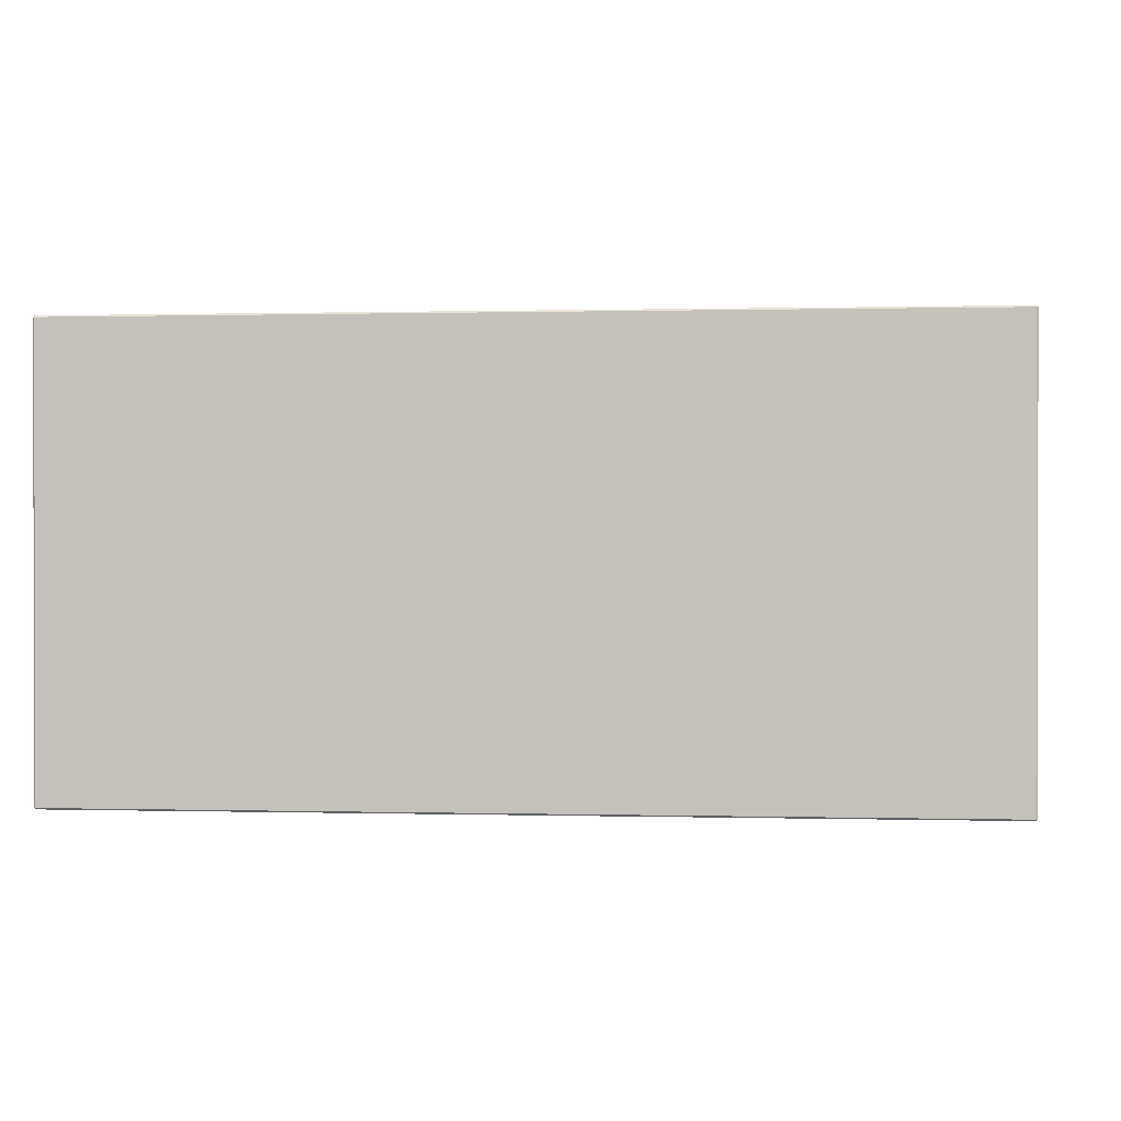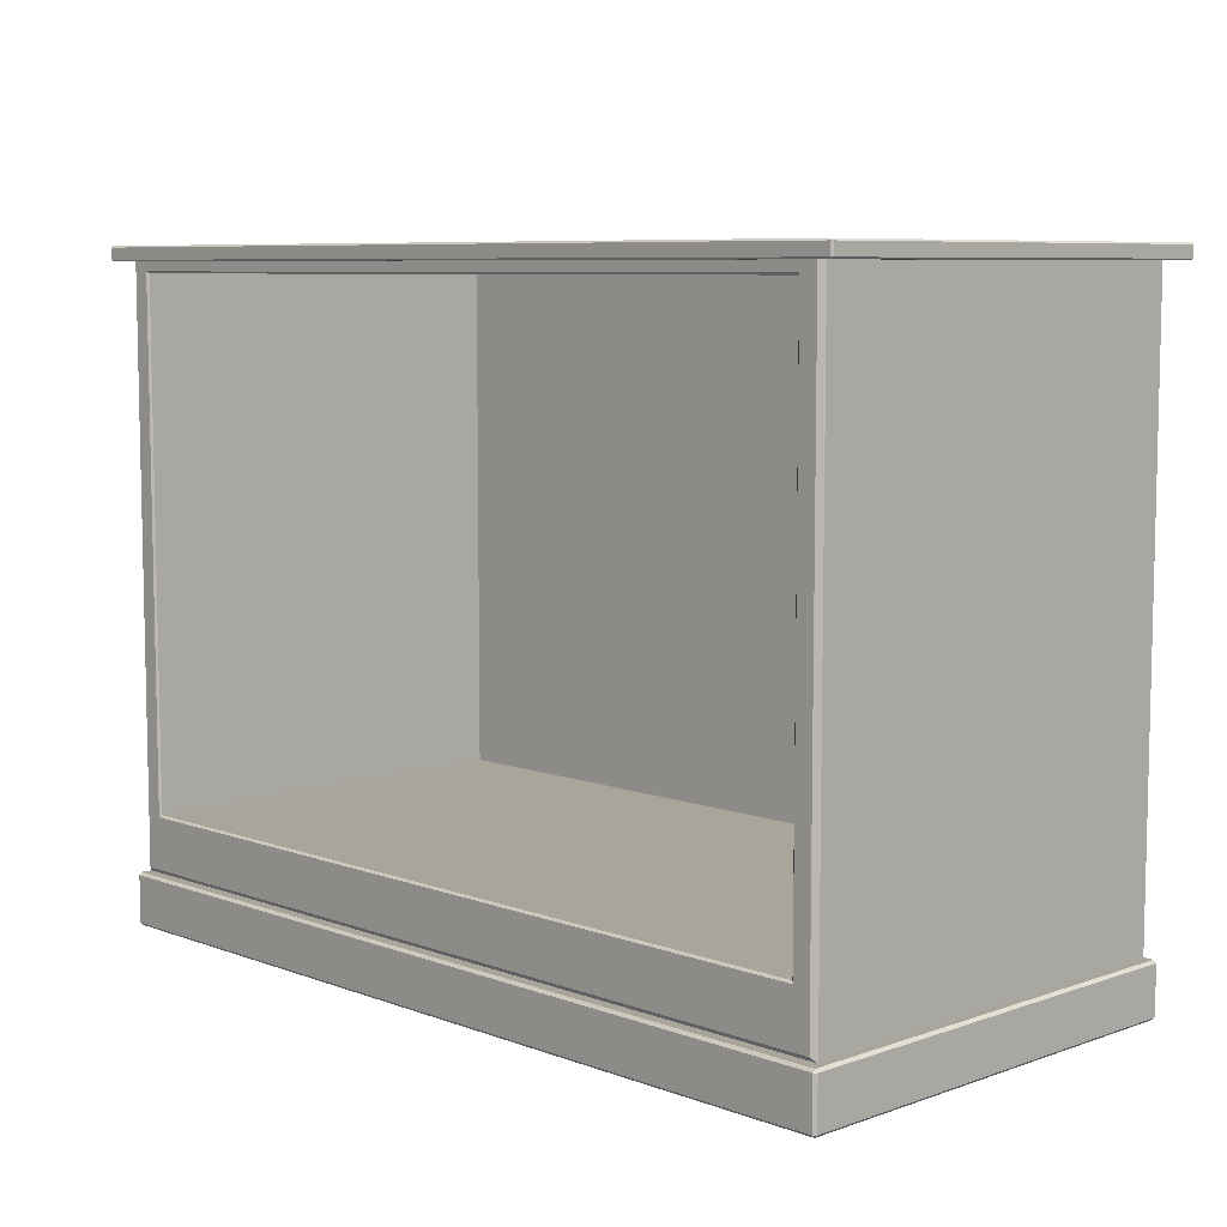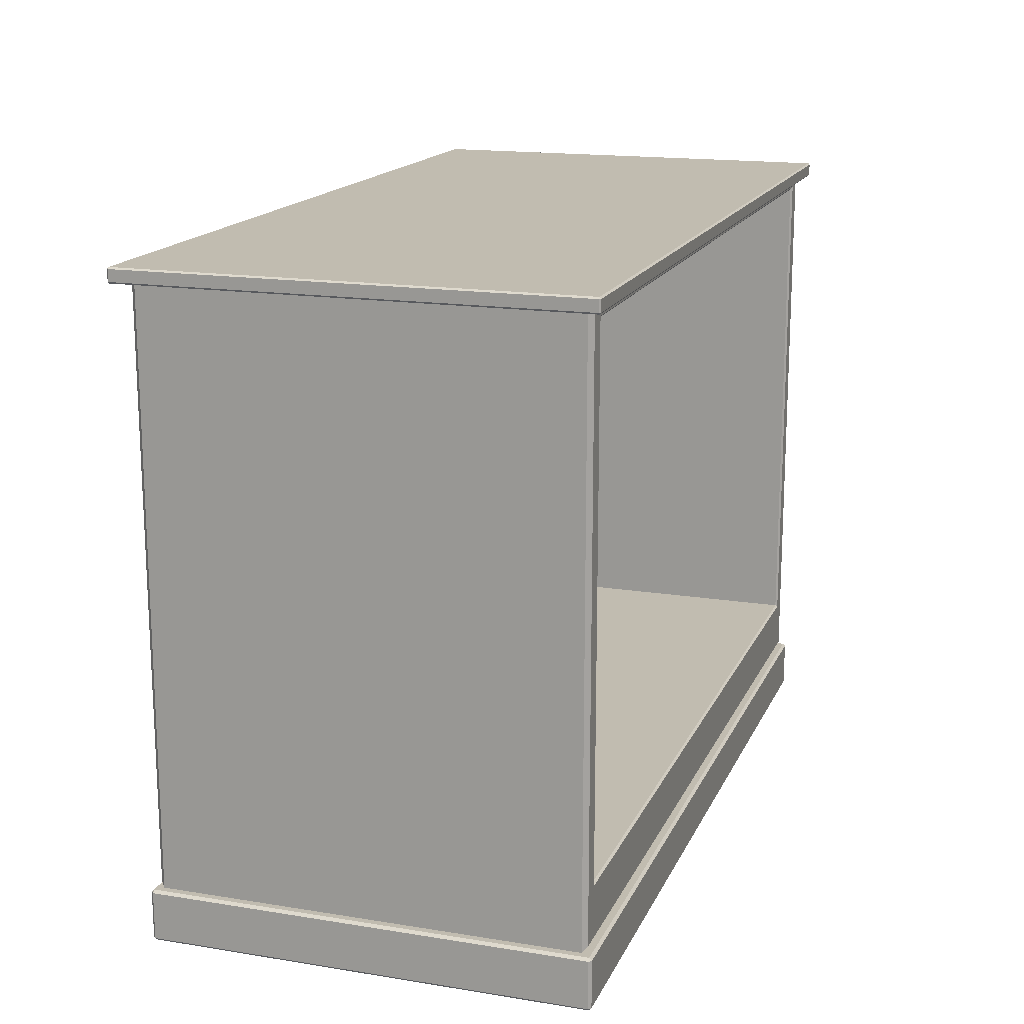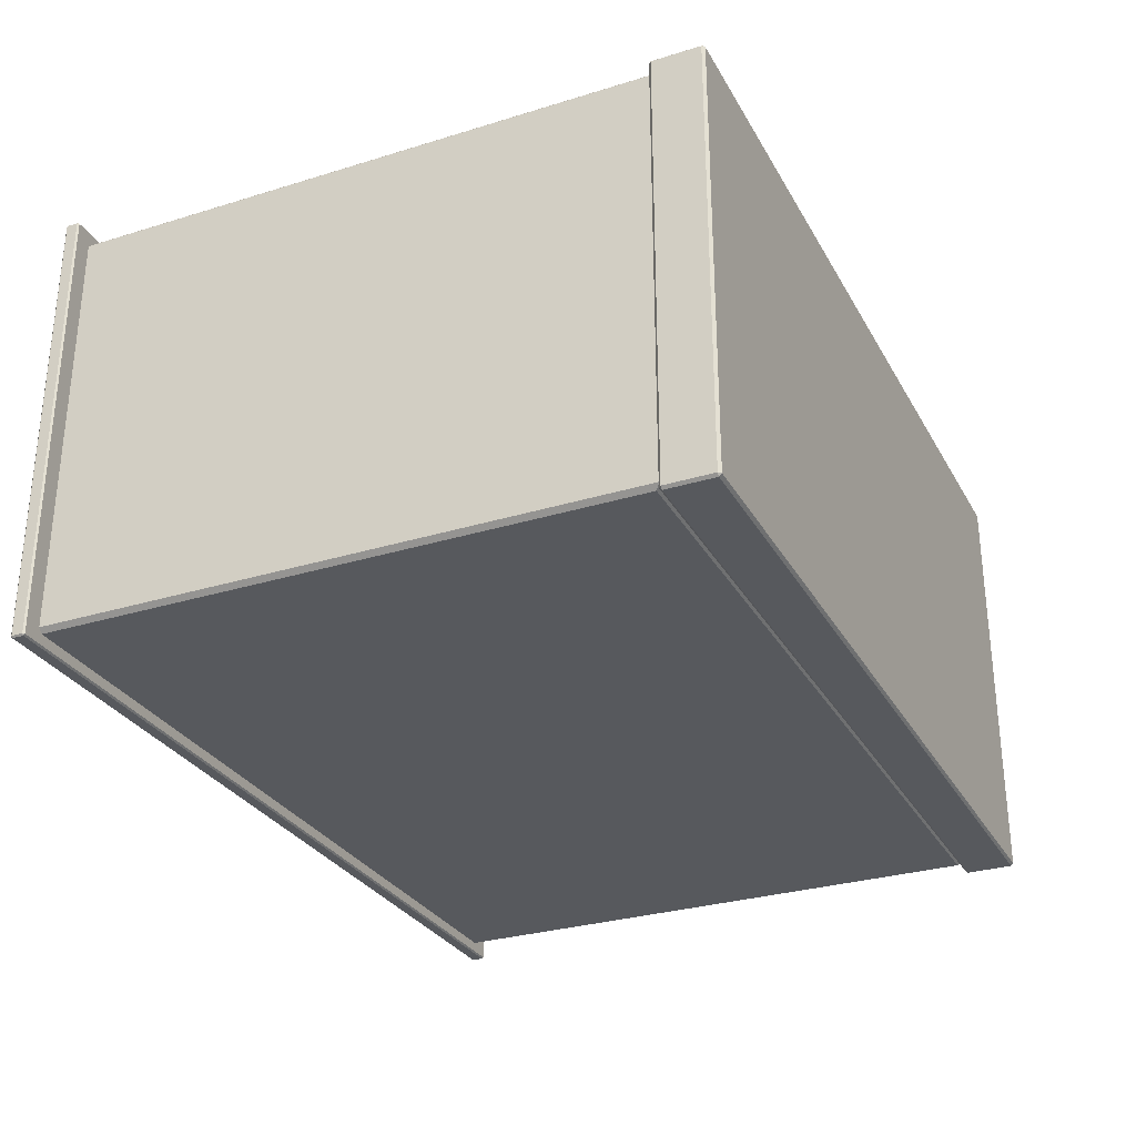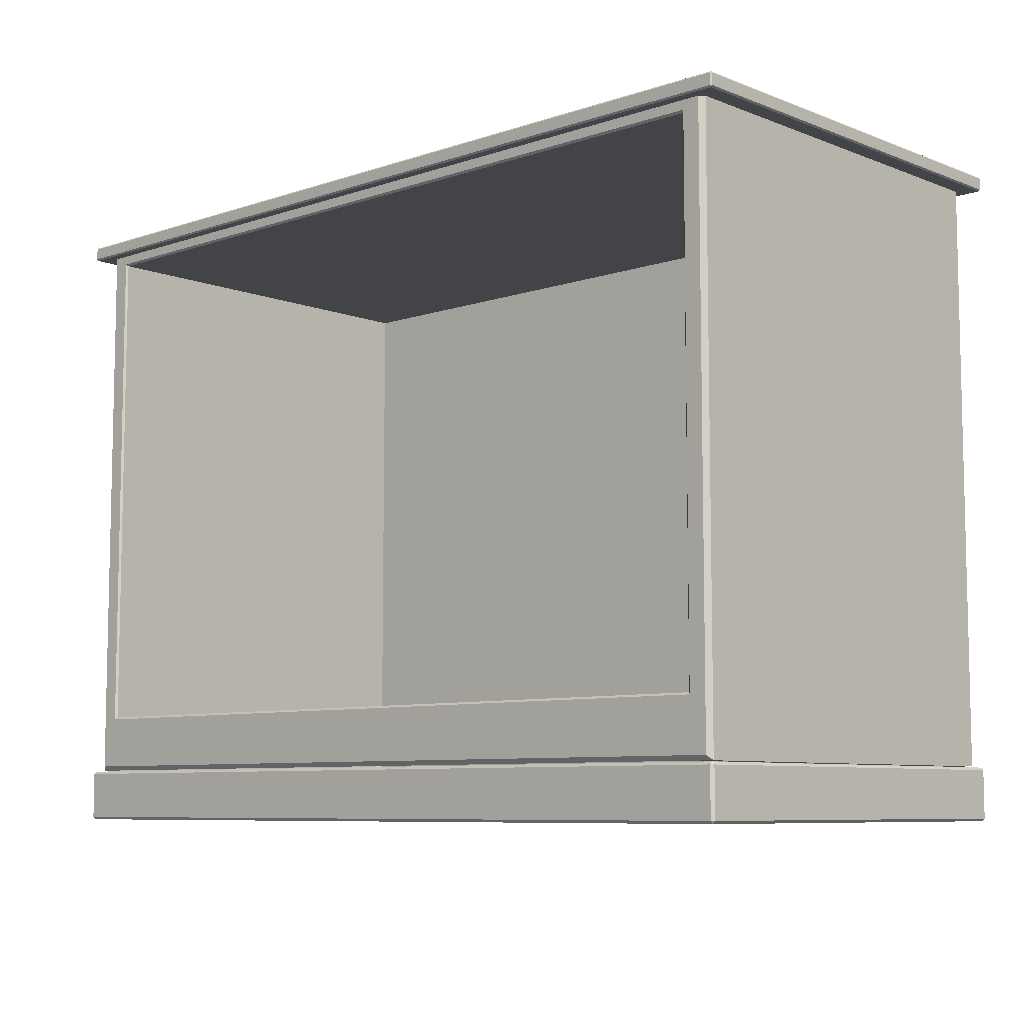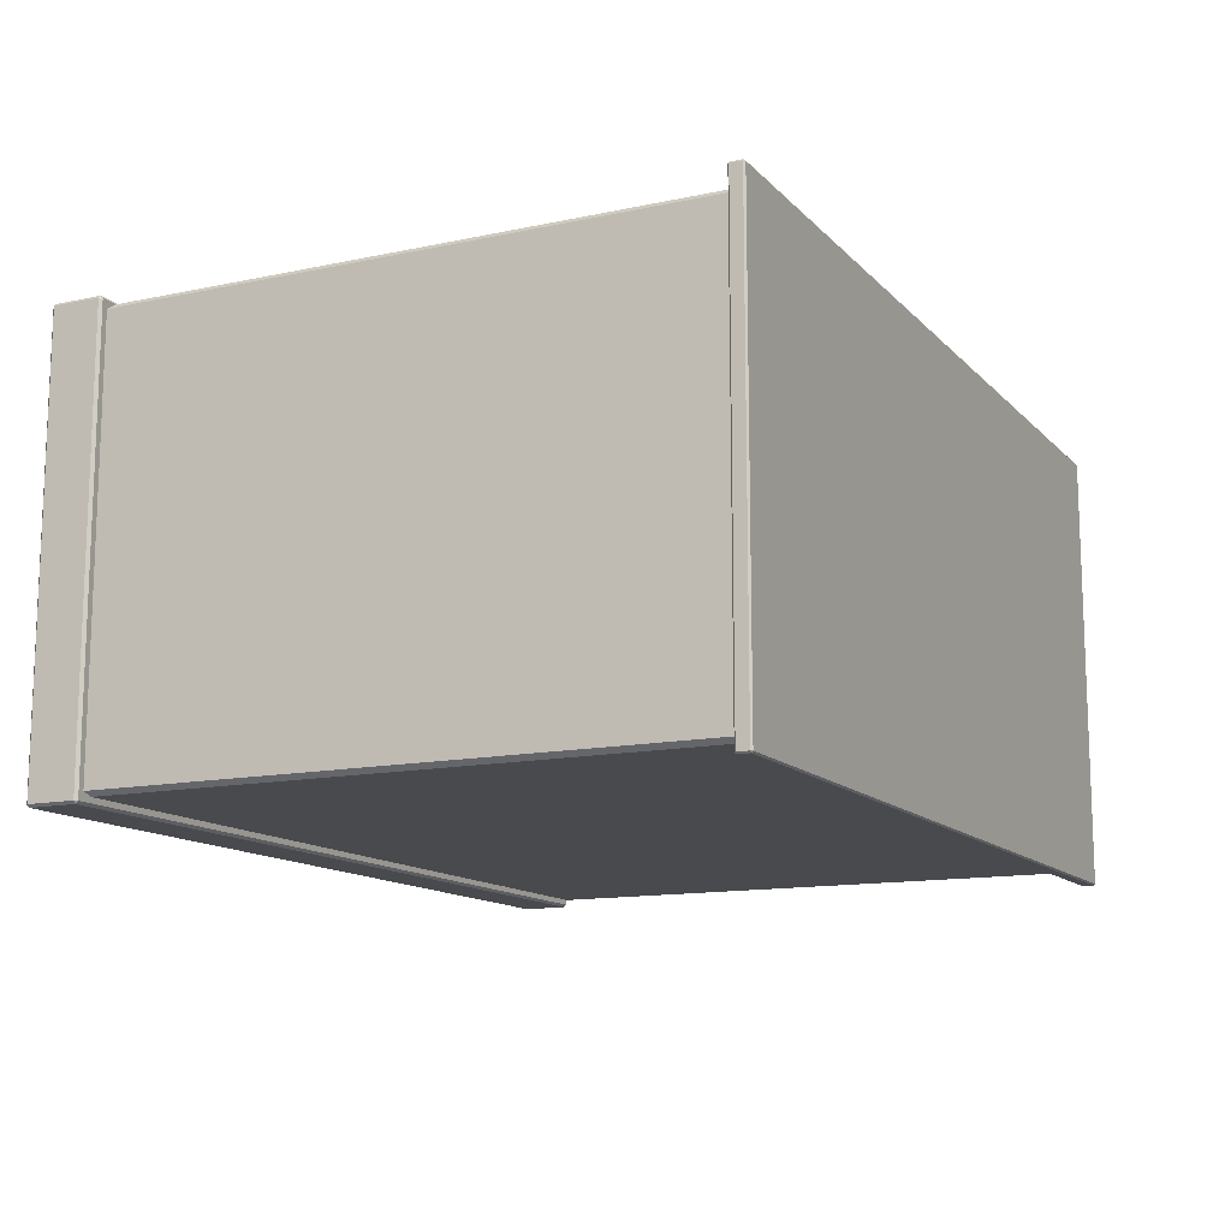
<metadata>
{"format":"obj","ext":"obj","renderer":"f3d","projection":"perspective","resolution":1024,"background":"white","views":[{"elev":0.4,"azim":-174.4,"up":"+Z"},{"elev":7.6,"azim":45.8,"up":"+Y"},{"elev":16.4,"azim":-71.7,"up":"+Y"},{"elev":-29.5,"azim":-65.6,"up":"+Z"},{"elev":-7.7,"azim":43.1,"up":"+Y"},{"elev":-12.9,"azim":116.1,"up":"+Z"}]}
</metadata>
<code>
v -84.78 0.5106 41.98
v -84.27 0 41.98
v -84.27 0.5106 42.49
v 84.27 0 41.98
v 84.78 0.5106 41.98
v 84.27 0.5106 42.49
v -84.27 10.21 41.98
v -84.78 9.703 41.98
v -84.27 9.703 42.49
v 84.78 9.703 41.98
v 84.27 10.21 41.98
v 84.27 9.703 42.49
v -84.27 9.703 -42.49
v -84.78 9.703 -41.98
v -84.27 10.21 -41.98
v 84.78 9.703 -41.98
v 84.27 9.703 -42.49
v 84.27 10.21 -41.98
v -84.27 0 -41.98
v -84.78 0.5106 -41.98
v -84.27 0.5106 -42.49
v 84.78 0.5106 -41.98
v 84.27 0 -41.98
v 84.27 0.5106 -42.49
v 0 124.1 41.22
v 0 124.1 -41.22
v 78.77 124.1 41.22
v 78.77 124.1 -41.22
v -78.77 124.1 -41.22
v -78.77 124.1 41.22
v -78.77 122 -41.22
v 0 122 -41.22
v 78.77 122 -41.22
v -78.77 21.79 -41.22
v 0 21.79 -41.22
v 78.77 21.79 -41.22
v -78.77 21.79 -37.94
v -78.77 122 -37.94
v 0 21.79 -37.94
v 0 122 -37.94
v 78.77 122 -37.94
v 78.77 21.79 -37.94
v 0 122.3 41.22
v 0 122 40.82
v -79.17 122.3 41.22
v -78.77 122 40.82
v 79.17 122.3 41.22
v 78.77 122 40.82
v 79.17 21.39 41.22
v 78.77 21.79 40.82
v -79.17 21.39 41.22
v -78.77 21.79 40.82
v 0 21.39 41.22
v 0 21.79 40.82
v -82.47 11.32 41.22
v -83.36 10.43 40.33
v -78.77 10.43 40.33
v -78.77 11.32 41.22
v -82.47 11.32 -41.22
v -83.36 10.43 -40.33
v -78.77 10.43 -40.33
v -78.77 11.32 -41.22
v -83.36 21.79 40.33
v -82.47 21.79 41.22
v 83.36 10.43 40.33
v 82.47 11.32 41.22
v 83.36 21.79 40.33
v 82.47 21.79 41.22
v -82.47 124.1 -41.22
v -83.36 124.1 -40.33
v -83.36 122 -40.33
v -82.47 122 -41.22
v 83.36 124.1 -40.33
v 82.47 124.1 -41.22
v 82.47 122 -41.22
v 83.36 122 -40.33
v 0 10.43 -40.33
v 0 11.32 -41.22
v 78.77 10.43 -40.33
v 78.77 11.32 -41.22
v 0 10.43 40.33
v 0 11.32 41.22
v 78.77 10.43 40.33
v 78.77 11.32 41.22
v 83.36 10.43 -40.33
v 82.47 11.32 -41.22
v -83.36 124.1 40.33
v -82.47 124.1 41.22
v -83.36 122 40.33
v -82.47 122 41.22
v -83.36 21.79 -40.33
v -82.47 21.79 -41.22
v 82.47 21.79 -41.22
v 83.36 21.79 -40.33
v 82.47 124.1 41.22
v 83.36 124.1 40.33
v 83.36 122 40.33
v 82.47 122 41.22
v -87.09 124.4 43.2
v -86.79 124.1 43.2
v -86.79 124.4 43.5
v 0 124.1 43.2
v 0 124.4 43.5
v -86.79 126.9 43.2
v -87.09 126.6 43.2
v -86.79 126.6 43.5
v 0 126.9 43.2
v 0 126.6 43.5
v -86.79 126.6 -43.5
v -87.09 126.6 -43.2
v -86.79 126.9 -43.2
v 0 126.9 -43.2
v 0 126.6 -43.5
v -86.79 124.1 -43.2
v -87.09 124.4 -43.2
v -86.79 124.4 -43.5
v 0 124.4 -43.5
v 0 124.1 -43.2
v 86.79 124.4 43.5
v 86.79 124.1 43.2
v 87.09 124.4 43.2
v 86.79 126.9 43.2
v 86.79 126.6 43.5
v 87.09 126.6 43.2
v 86.79 126.6 -43.5
v 86.79 126.9 -43.2
v 87.09 126.6 -43.2
v 86.79 124.1 -43.2
v 86.79 124.4 -43.5
v 87.09 124.4 -43.2
f 19 23 4 2
f 6 12 9 3
f 8 14 20 1
f 22 16 10 5
f 11 18 15 7
f 17 24 21 13
f 2 1 20 19
f 3 2 4 6
f 1 3 9 8
f 5 4 23 22
f 6 5 10 12
f 8 7 15 14
f 7 9 12 11
f 11 10 16 18
f 14 13 21 20
f 13 15 18 17
f 17 16 22 24
f 19 21 24 23
f 1 2 3
f 4 5 6
f 7 8 9
f 10 11 12
f 13 14 15
f 16 17 18
f 19 20 21
f 22 23 24
f 29 26 32 31
f 33 32 26 28
f 38 37 39 40
f 31 32 35 34
f 36 35 32 33
f 41 40 39 42
f 43 44 48 47
f 44 43 45 46
f 46 45 51 52
f 47 48 50 49
f 49 50 54 53
f 52 51 53 54
f 30 45 43 25
f 25 43 47 27
f 46 52 37 38
f 52 54 39 37
f 44 46 38 40
f 48 44 40 41
f 54 50 42 39
f 50 48 41 42
f 55 56 57 58
f 56 55 64 63
f 58 57 81 82
f 59 60 91 92
f 60 59 62 61
f 61 62 78 77
f 63 64 90 89
f 65 66 84 83
f 66 65 67 68
f 68 67 97 98
f 70 69 72 71
f 71 72 92 91
f 74 73 76 75
f 75 76 94 93
f 77 78 80 79
f 79 80 86 85
f 82 81 83 84
f 85 86 93 94
f 88 87 89 90
f 96 95 98 97
f 92 34 62 59
f 60 61 57 56
f 65 85 94 67
f 60 56 63 91
f 80 36 93 86
f 83 79 85 65
f 78 35 36 80
f 34 35 78 62
f 71 89 87 70
f 72 69 29 31
f 75 33 28 74
f 97 76 73 96
f 91 63 89 71
f 72 31 34 92
f 93 36 33 75
f 67 94 76 97
f 55 58 51 64
f 49 84 66 68
f 49 53 82 84
f 51 58 82 53
f 90 45 30 88
f 27 47 98 95
f 64 51 45 90
f 47 49 68 98
f 105 110 115 99
f 130 127 124 121
f 100 99 115 114
f 101 100 102 103
f 99 101 106 105
f 103 102 120 119
f 105 104 111 110
f 104 106 108 107
f 107 108 123 122
f 110 109 116 115
f 109 111 112 113
f 113 112 126 125
f 114 116 117 118
f 118 117 129 128
f 121 120 128 130
f 119 121 124 123
f 122 124 127 126
f 125 127 130 129
f 102 100 114 118
f 108 106 101 103
f 103 119 123 108
f 112 111 104 107
f 107 122 126 112
f 117 116 109 113
f 113 125 129 117
f 118 128 120 102
f 99 100 101
f 104 105 106
f 109 110 111
f 114 115 116
f 119 120 121
f 122 123 124
f 125 126 127
f 128 129 130

</code>
